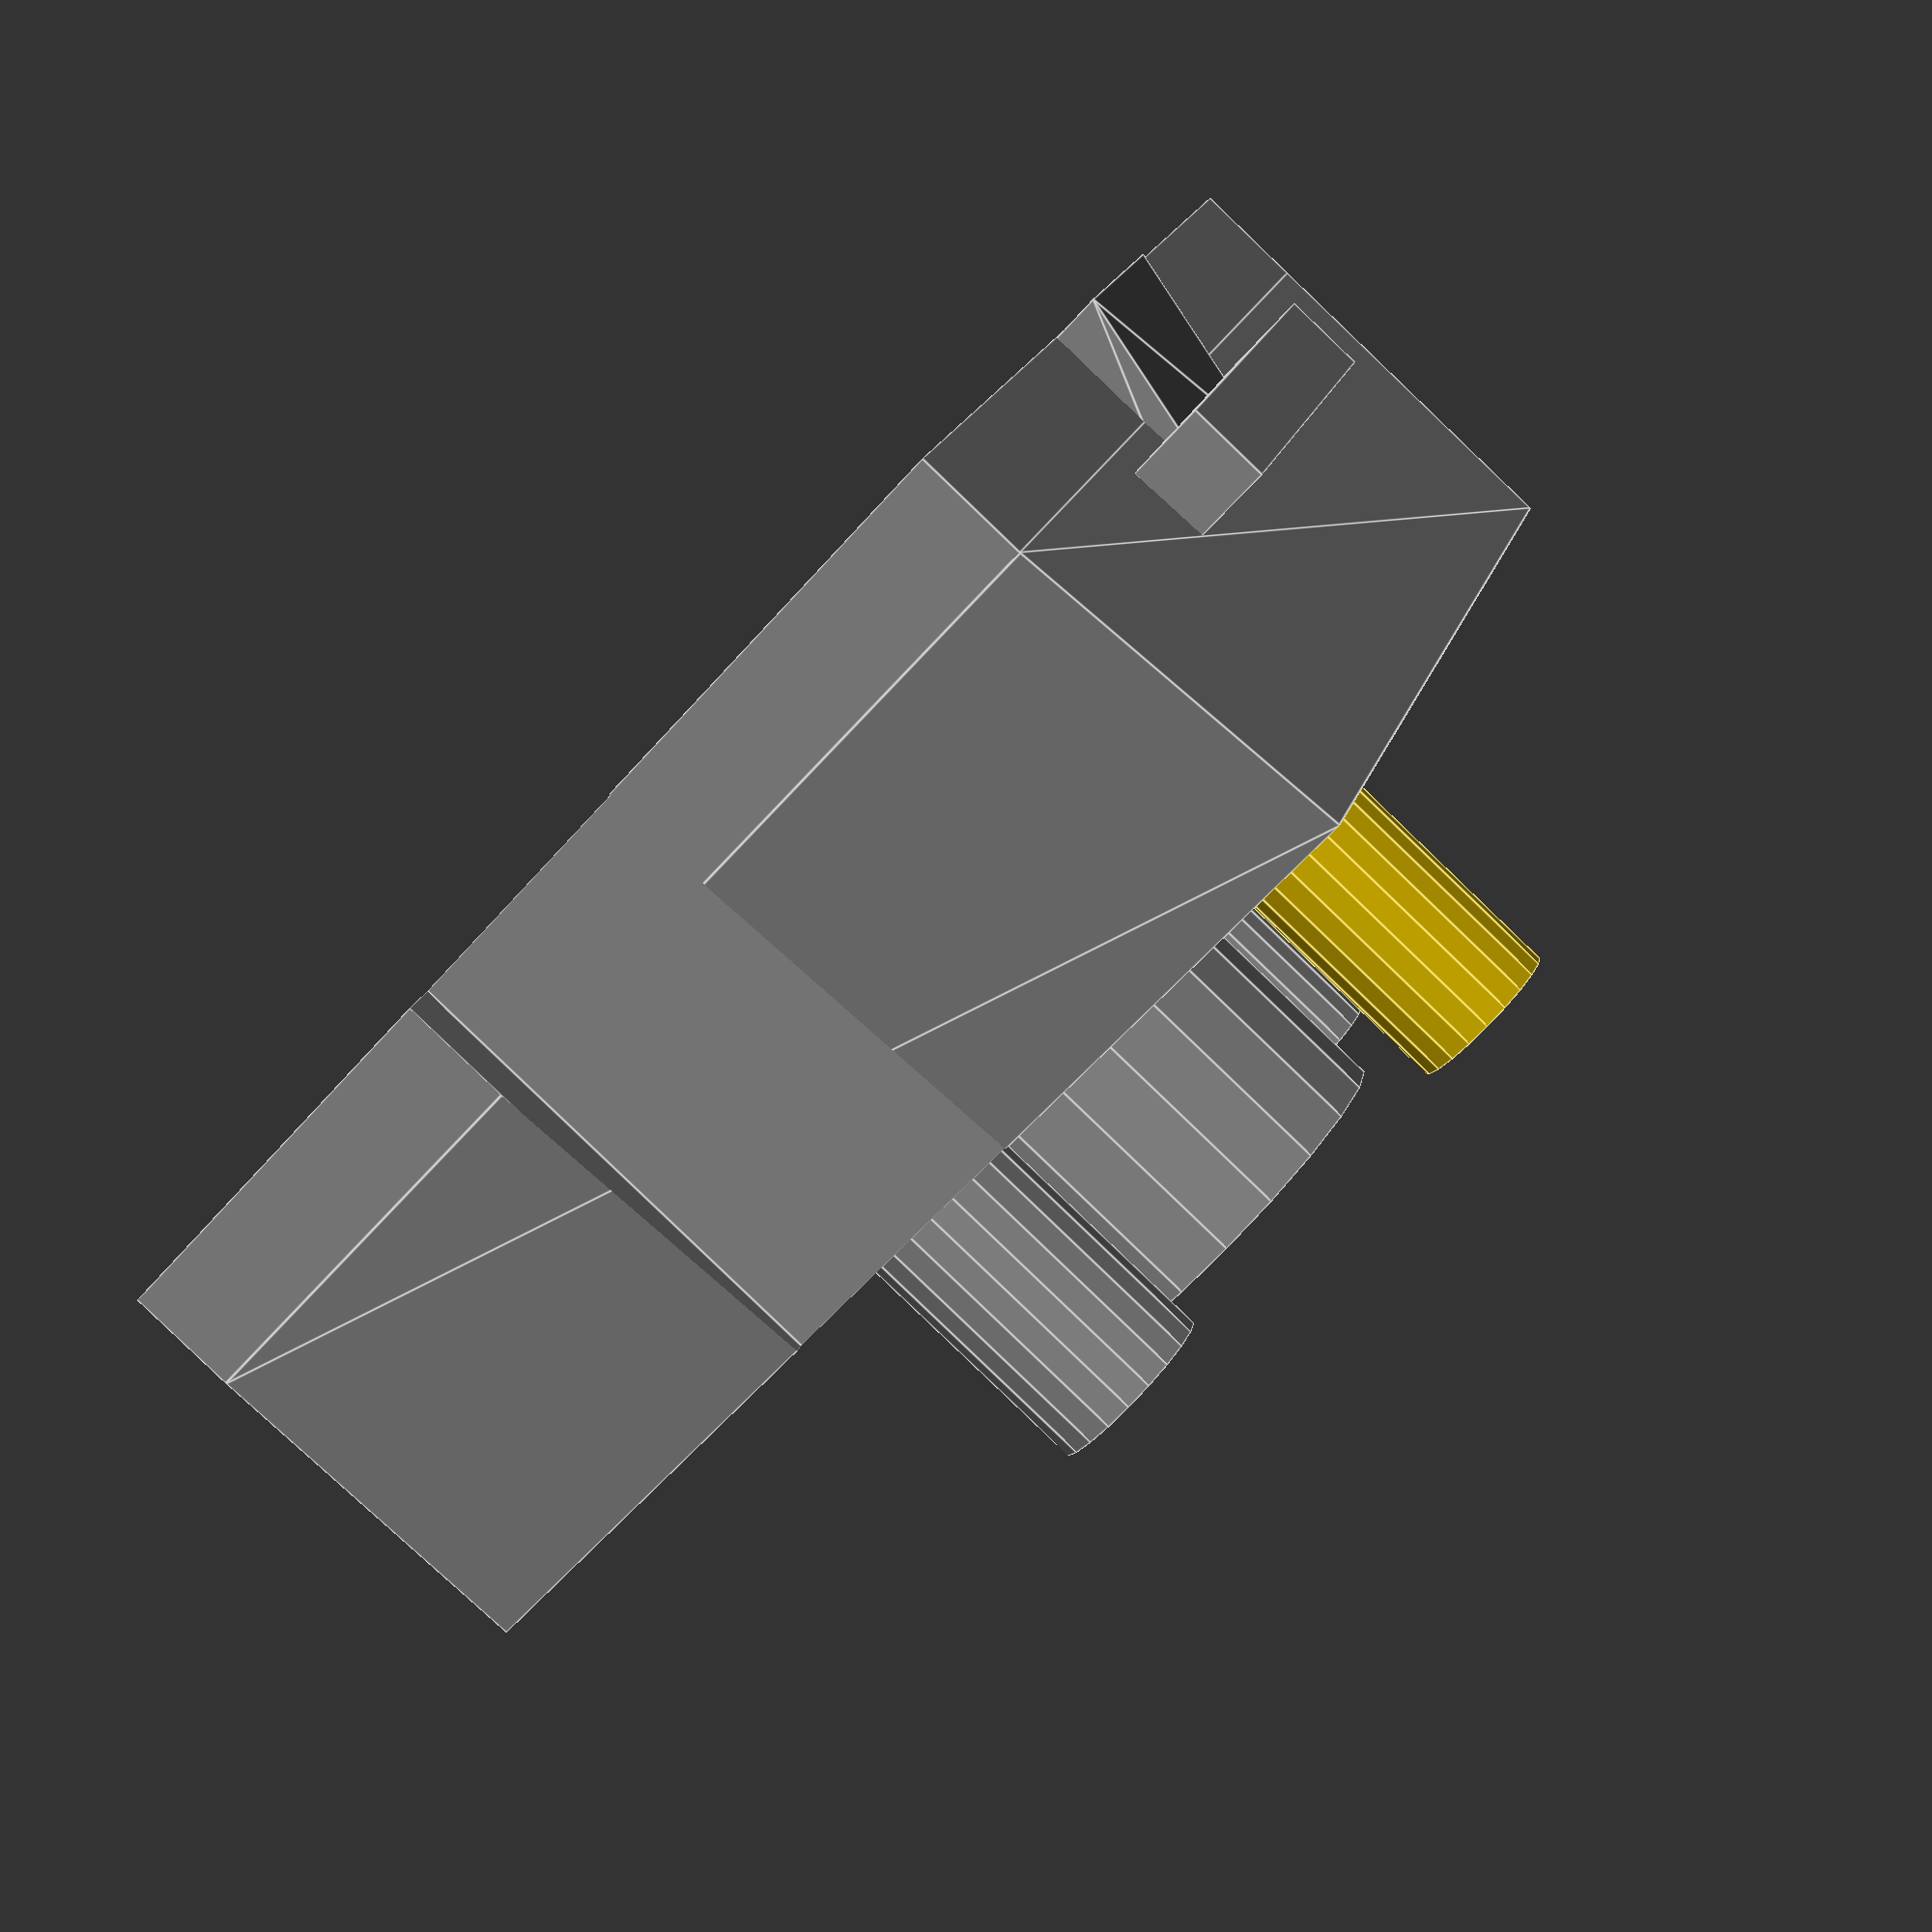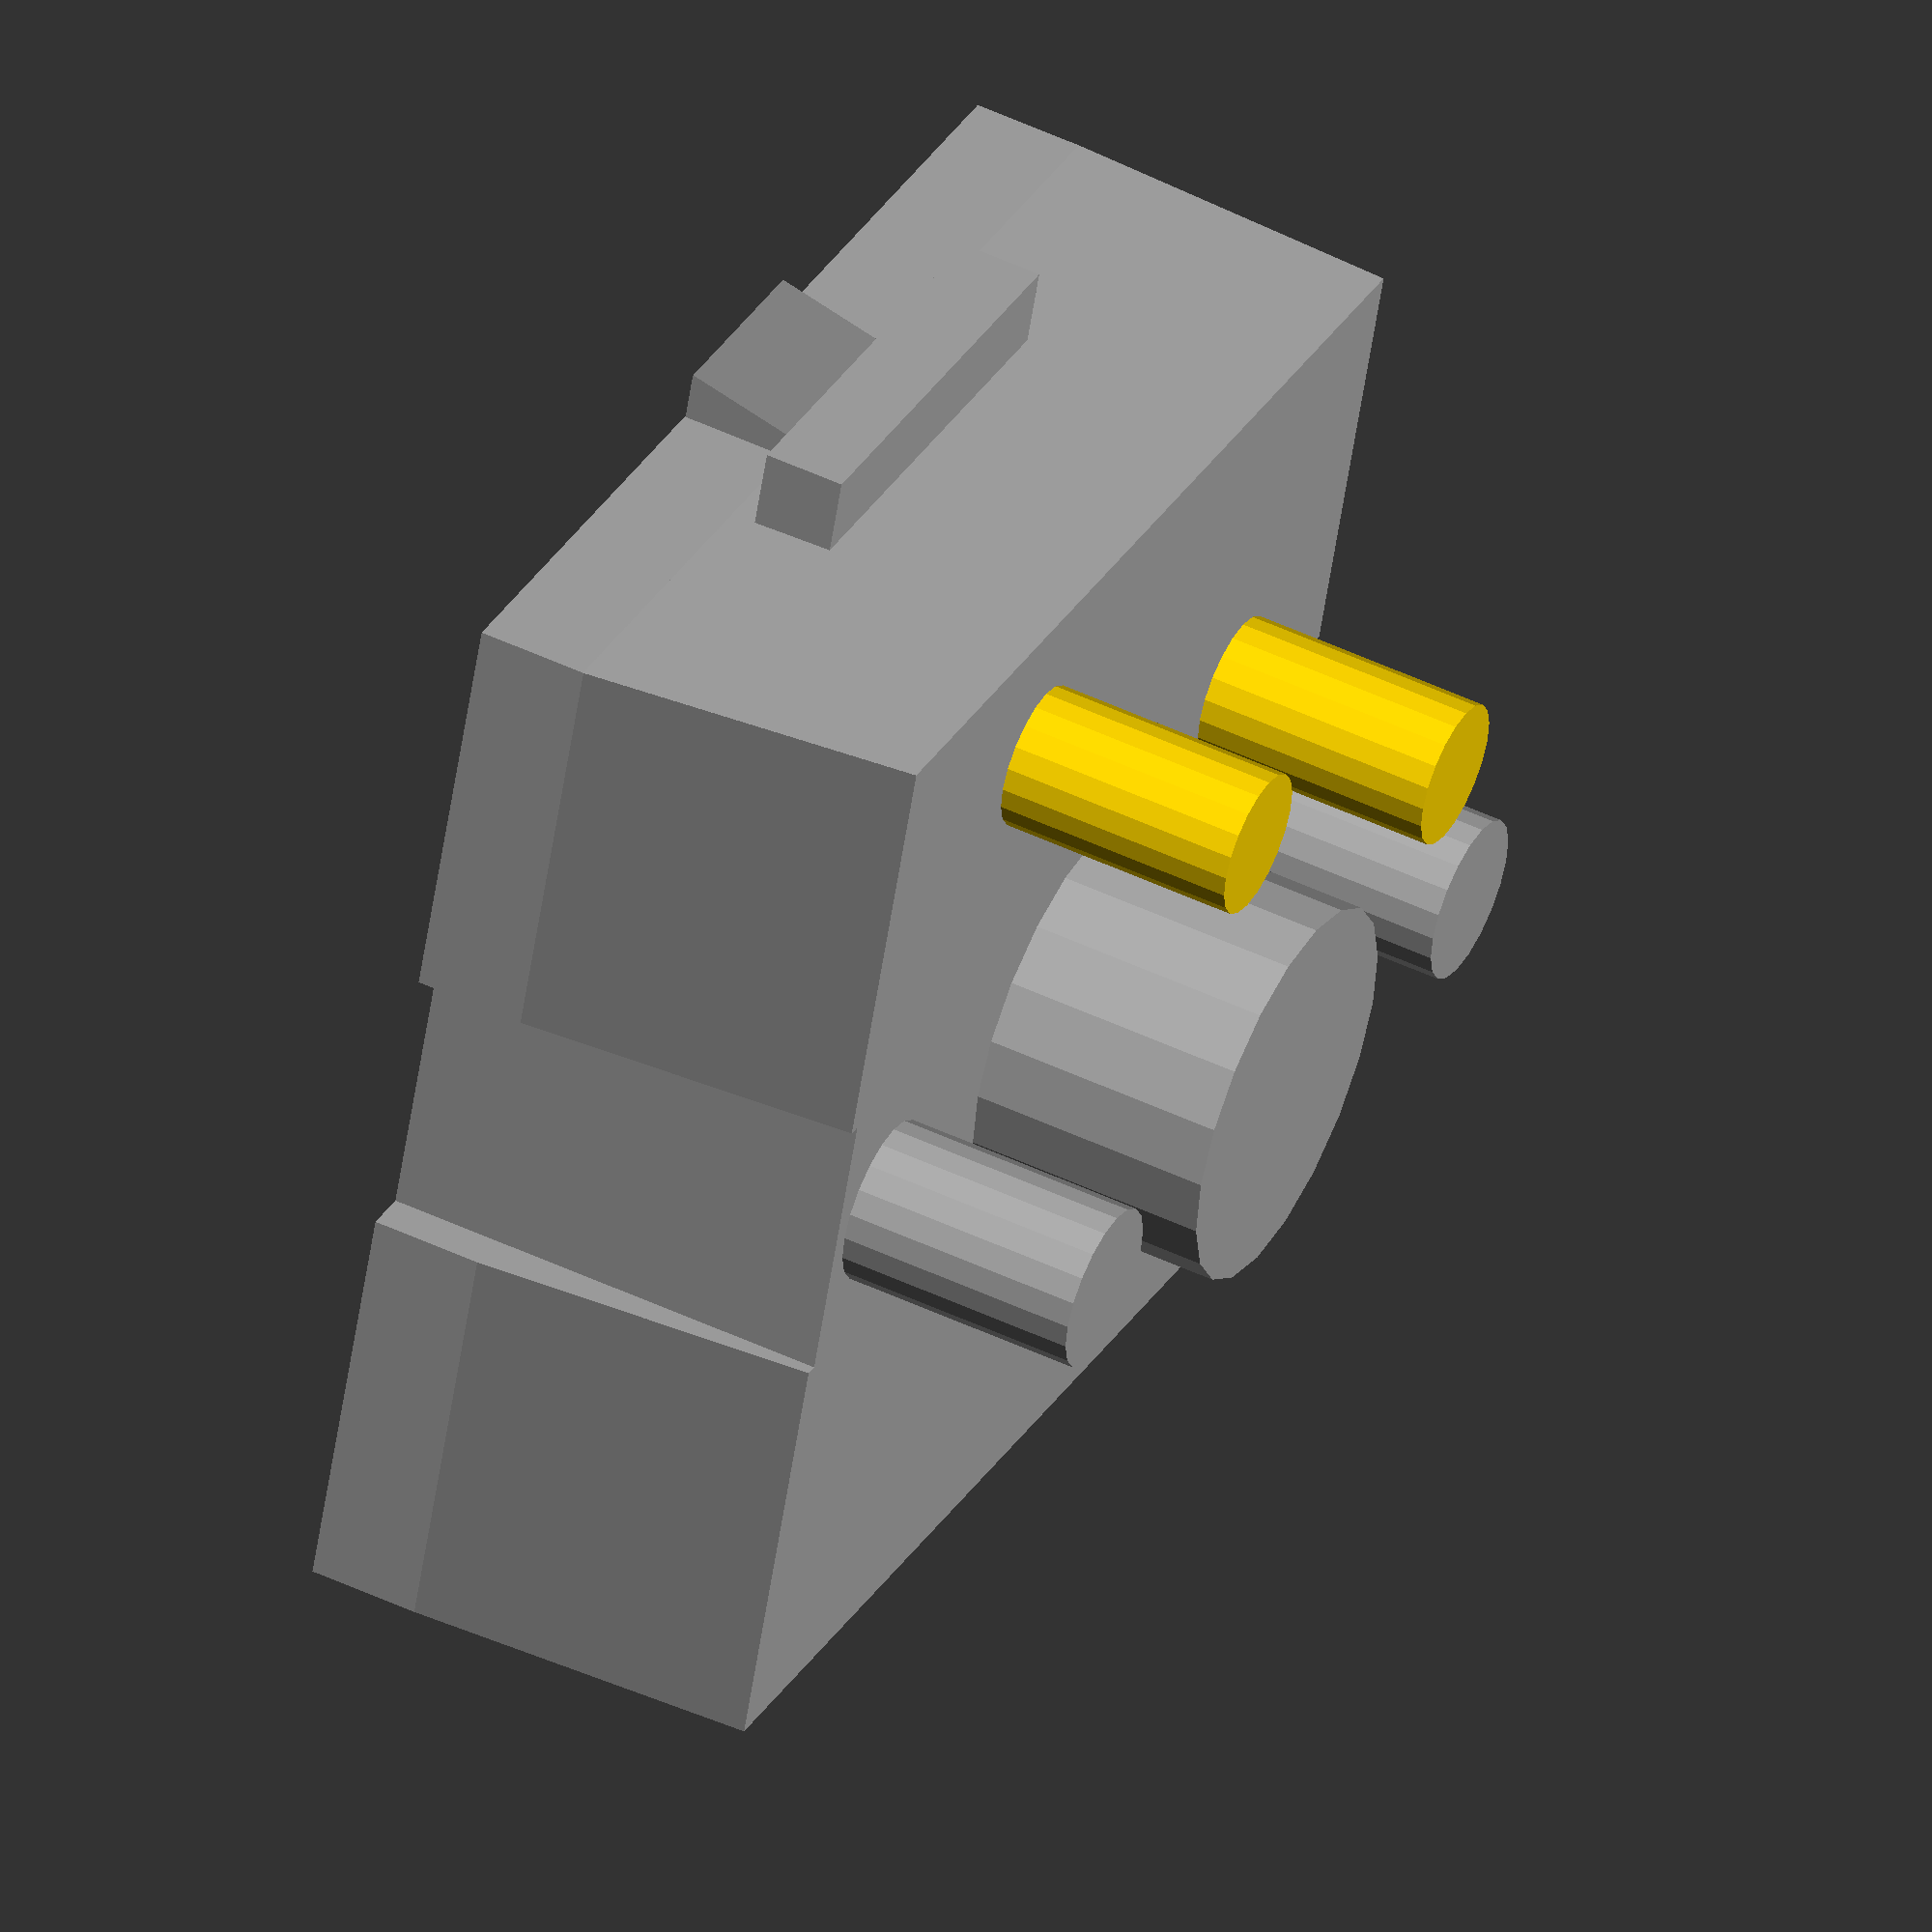
<openscad>
// all units in mm
translate([0,8,0])
cherry_mx_bottom();
*posts_and_wire_cutouts();

diode_holes = false;
LED_holes = false;

total_depth = 5.6; // from the cherry documentation 

top_length_x = 13.8;//13.8;// measured
top_length_y = 13.75;//13.75; // measured
top_length_z = 1.35;// measure me

side_notch_length_x = 0.55; // measured
side_notch_length_y = 3.5; // measured 3.8

bottom_length_x = 13;//12.75;// measured
bottom_length_y = 14;//13.8;// measured

snap_dist_z = 0.5;// measure me
snap_angle = 25; // degrees
snap_tab_width = 2.5;

snap_bar_height = 1;
snap_bar_depth = 1;
snap_bar_length = 5.5;





switch_bottom_color = "DarkGray";



module cherry_mx_bottom(){
    translate([0,0,-top_length_z]){
    difference () {
        
        union (){
            color(switch_bottom_color)
            translate([0,0,top_length_z+0.01]/2){ cube([top_length_x, top_length_y, top_length_z+0.01],center=true);}
            color(switch_bottom_color)
            hull (){
                
                translate([0,0,0]){ // the top of the angled section
                    cube([top_length_x, top_length_y, 0.01],center=true);
                }
                
                
                translate([0,0,-(total_depth-top_length_z)]){ // the bottom of the angled section
                    cube([bottom_length_x, bottom_length_y, 0.01],center=true);
                }
            }
            
            translate([0,0,-total_depth - (2.54*10*post_height - 0.01)/2]){
                posts_and_wire_cutouts();
            }
            color(switch_bottom_color)
            snap_in_tabs();
        }
        color(switch_bottom_color)
        side_cutouts();
        
    }
    }
}
module side_cutouts(){
    translate ([top_length_x/2 -side_notch_length_x/2,0, (top_length_z - total_depth/2)  ]) {
        cube([side_notch_length_x + 0.01,side_notch_length_y + 0.01,total_depth + 0.03],center=true);
    }
    translate ([ -(top_length_x/2 -side_notch_length_x/2),0, (top_length_z - total_depth/2)  ]) {
        cube([side_notch_length_x + 0.01,side_notch_length_y + 0.01,total_depth + 0.03],center=true);
    }
}


module snap_in_tabs(){
    
    s = 2.6;
    
	d = -1.3;
    translate([0,top_length_y/2,snap_dist_z ]){
		translate([0,snap_bar_depth/2,d]){
            cube([snap_bar_length,snap_bar_depth,snap_bar_height],center=true);
        }
        
        
    }
    
	translate([0,top_length_y/2,top_length_z-s/2]){
		hull(){
            cube([snap_tab_width,0.01,s],center=true);
            rotate(-snap_angle,[1,0,0]){
                cube([snap_tab_width,0.01,s/cos(snap_angle)],center=true);
            }
        }
	}
	
	
    translate([0,-top_length_y/2,snap_dist_z ]){
		translate([0,-snap_bar_depth/2,d]){
            cube([snap_bar_length,snap_bar_depth,snap_bar_height],center=true);
        }
        
        
    }
    
	translate([0,-top_length_y/2,top_length_z-s/2]){
		hull(){
            cube([snap_tab_width,0.01,s],center=true);
            rotate(snap_angle,[1,0,0]){
                cube([snap_tab_width,0.01,s/cos(snap_angle)],center=true);
            }
        }
	}
    
    
}

 









post_height = 0.13; // from cherry corp documentation

center_post_diameter = 0.157; // from cherry corp documentation
guide_post_diameter = 0.067; // from cherry corp documentation
pin_diameter = 0.059; // from cherry corp documentation
diode_post_diameter = 0.039; // from cherry corp documentation

guide_post1_x_offset = -0.2; // from cherry corp documentation
guide_post2_x_offset = 0.2; // from cherry corp documentation

pin1_x_offset = -0.15; // from cherry corp documentation
pin1_y_offset = 0.1; // from cherry corp documentation

pin2_x_offset = 0.1; // from cherry corp documentation
pin2_y_offset = 0.2; // from cherry corp documentation


diode1_x_offset = -0.15; // from cherry corp documentation
diode1_y_offset = -0.2; // from cherry corp documentation

diode2_x_offset = 0.15; // from cherry corp documentation
diode2_y_offset = -0.2; // from cherry corp documentation

LED1_x_offset = -0.05; // from cherry corp documentation
LED1_y_offset = -0.2; // from cherry corp documentation

LED2_x_offset = 0.05; // from cherry corp documentation
LED2_y_offset = -0.2; // from cherry corp documentation

printed_size_compensation_factor = 1.2;


// produces a centered above-plane set of cutouts for a cherry mx switch
module posts_and_wire_cutouts(){
    s = 10*2.54;
    scale ([s,s,s]){
        color(switch_bottom_color) {
            translate ([0,0,0]){
                center_post();    
            }
            translate ([guide_post1_x_offset,0,0]){
                guide_post();
            }
            translate ([guide_post2_x_offset,0,0]){
                guide_post();
            }
        }
        color("Gold") {
            translate ([pin1_x_offset,pin1_y_offset,0]){
                pin();
            }
            translate ([pin2_x_offset,pin2_y_offset,0]){
                pin();
            }
			
			if (diode_holes){
				translate ([diode1_x_offset,diode1_y_offset,]){
					diode_lead();
				}
				translate ([diode2_x_offset,diode2_y_offset,]){
					diode_lead();
				}
			}
			
			if (LED_holes){
				translate ([LED1_x_offset,LED1_y_offset,]){
					diode_lead();
				}
				translate ([LED2_x_offset,LED2_y_offset,]){
					diode_lead();
				}
            }
        }
    }
}


module center_post(){
    cylinder(r=center_post_diameter/2*printed_size_compensation_factor, h = 0.13, $fn = 20);
}

module guide_post(){
    cylinder(r=guide_post_diameter/2*printed_size_compensation_factor, h = 0.13, $fn = 20);
}

module pin(){
    cylinder(r=pin_diameter/2*printed_size_compensation_factor, h = 0.13, $fn = 20);
}

module diode_lead(){
    cylinder(r=diode_post_diameter/2*printed_size_compensation_factor, h = 0.13, $fn = 20);
}



</openscad>
<views>
elev=85.8 azim=111.6 roll=46.2 proj=p view=edges
elev=308.6 azim=341.1 roll=117.0 proj=o view=solid
</views>
